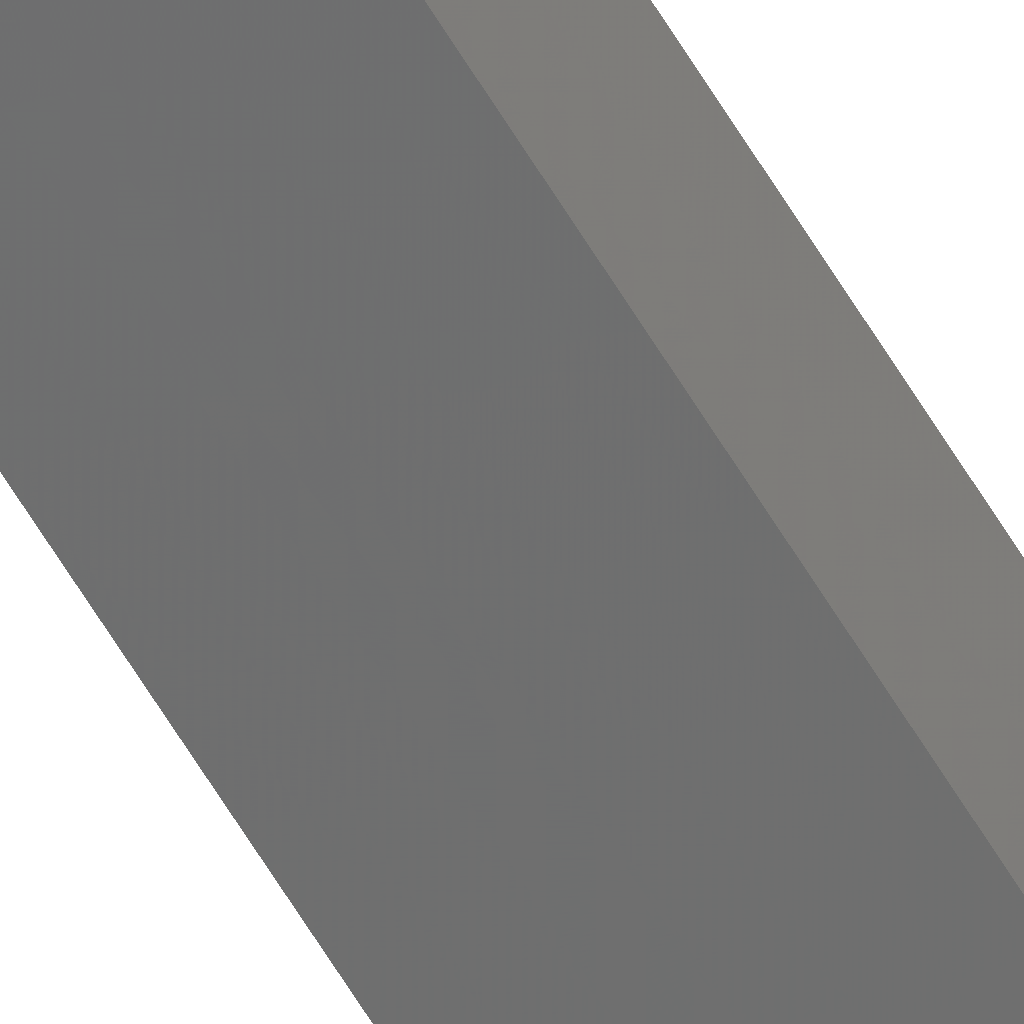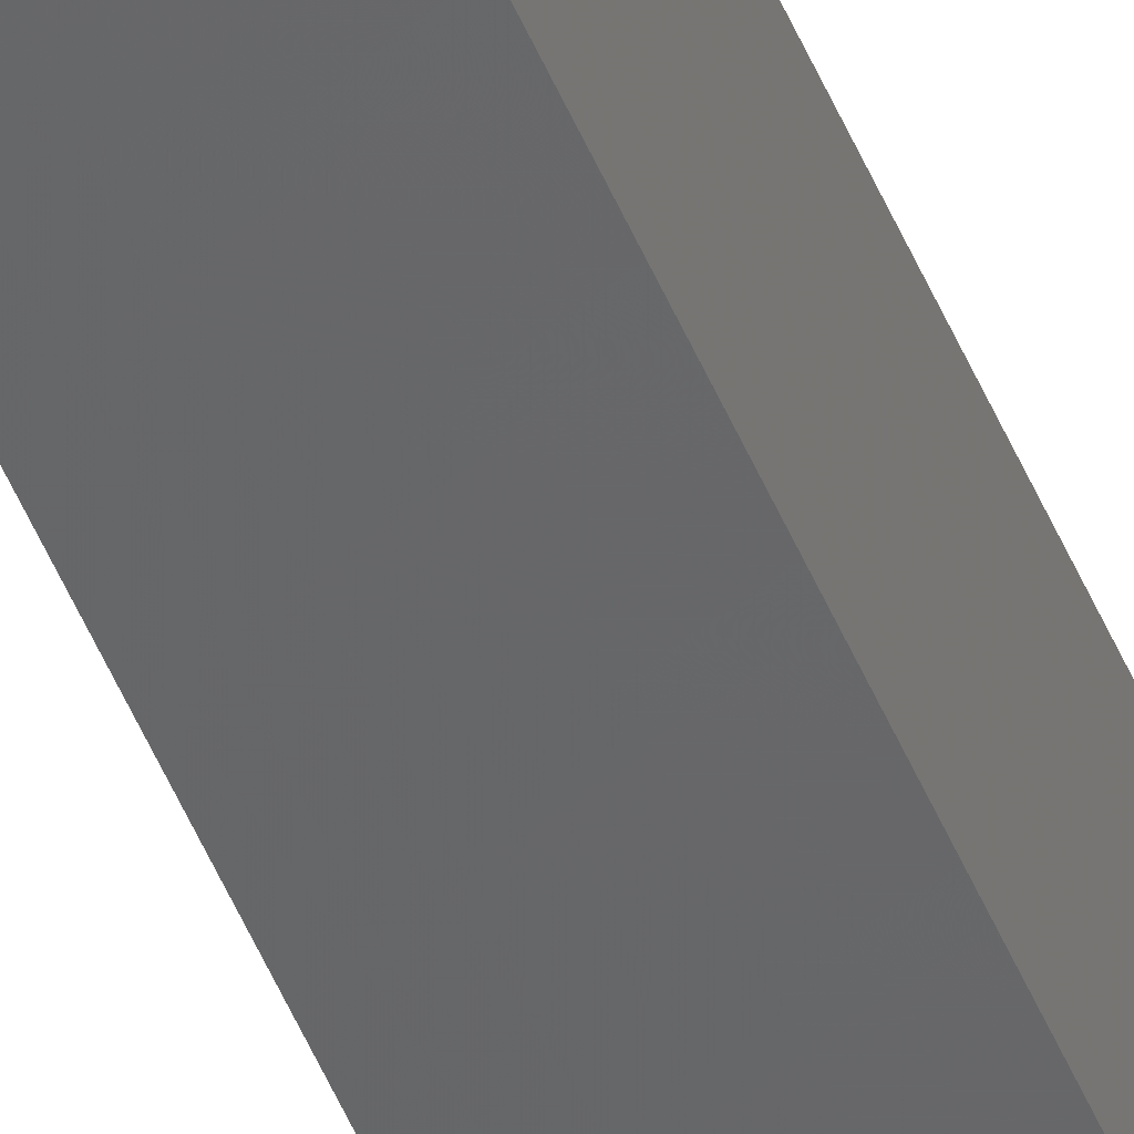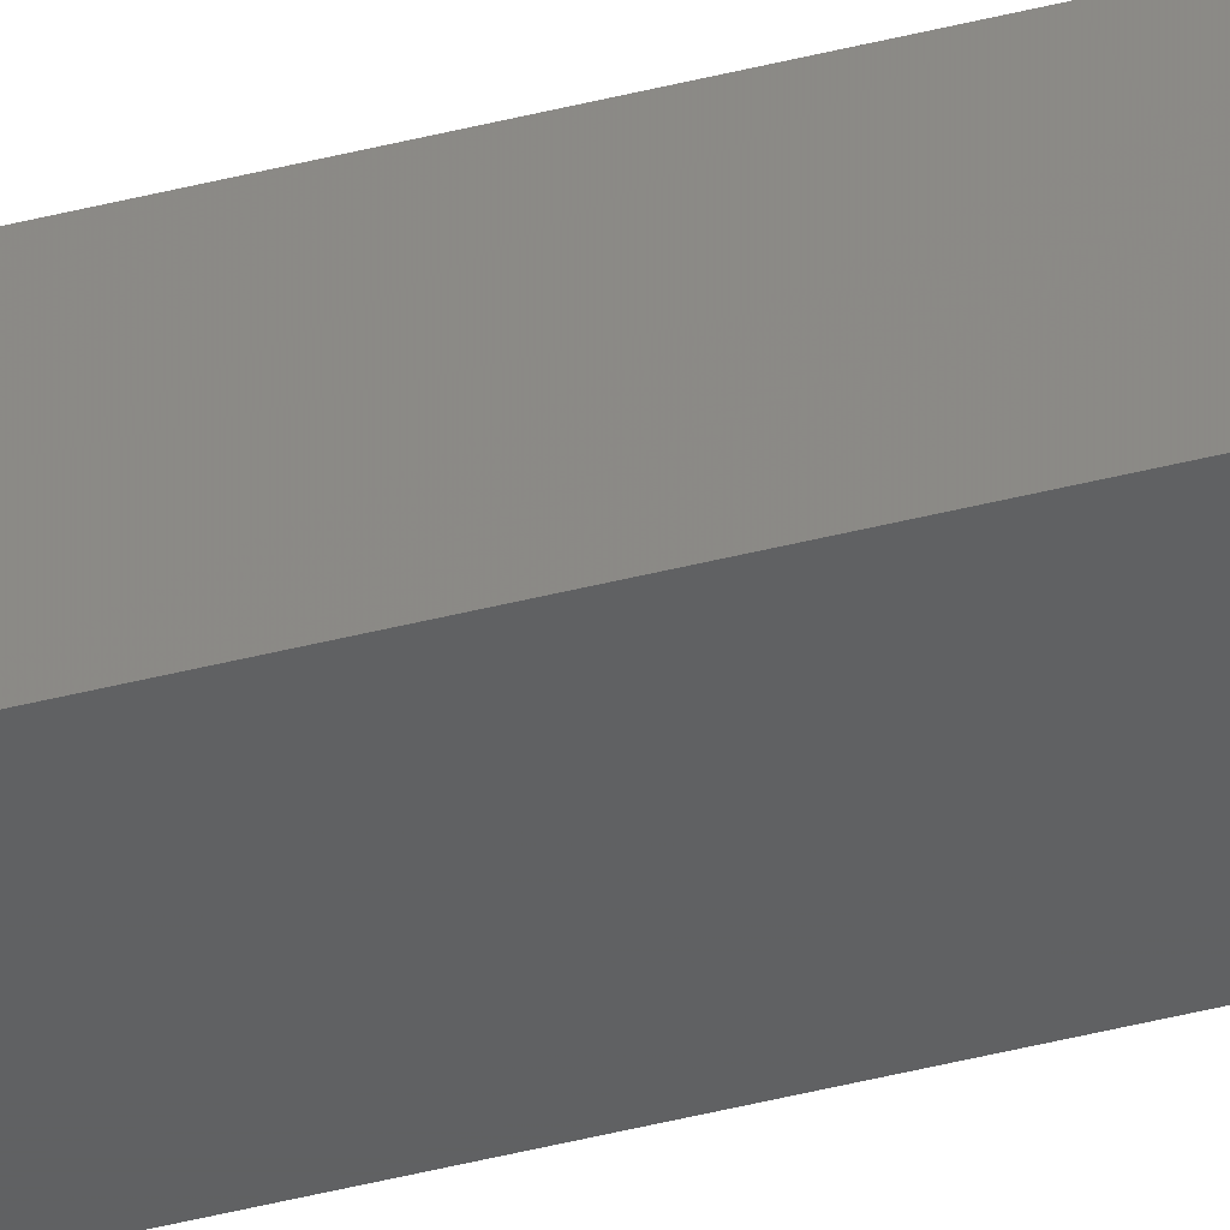
<metadata>
{"format":"stl","ext":"stl","renderer":"f3d","projection":"perspective","resolution":1024,"background":"white","views":[{"elev":-63.4,"azim":31.0,"up":"+Y"},{"elev":-49.8,"azim":21.9,"up":"+Y"},{"elev":-35.9,"azim":-70.4,"up":"+Y"}]}
</metadata>
<code>
# stl→obj: 16 verts, 28 faces
v -9.778 -3.861 -284.6
v -9.758 -3.863 -284.6
v -9.758 -3.863 -281
v -9.778 -3.861 -281
v -9.798 -3.859 -284.6
v -9.798 -3.859 -281
v -9.818 -3.857 -281
v -9.818 -3.857 -284.6
v -9.812 -3.807 -284.6
v -9.812 -3.807 -281
v -9.753 -3.814 -281
v -9.773 -3.812 -284.6
v -9.773 -3.812 -281
v -9.753 -3.814 -284.6
v -9.793 -3.809 -284.6
v -9.793 -3.809 -281
f 1 2 3
f 1 3 4
f 5 4 6
f 5 6 7
f 5 1 4
f 8 5 7
f 8 7 9
f 7 10 9
f 11 12 13
f 14 12 11
f 13 15 16
f 16 15 10
f 12 15 13
f 15 9 10
f 14 11 2
f 11 3 2
f 7 16 10
f 6 16 7
f 4 13 16
f 4 16 6
f 3 11 13
f 3 13 4
f 15 8 9
f 15 5 8
f 12 1 15
f 15 1 5
f 14 2 12
f 12 2 1

</code>
